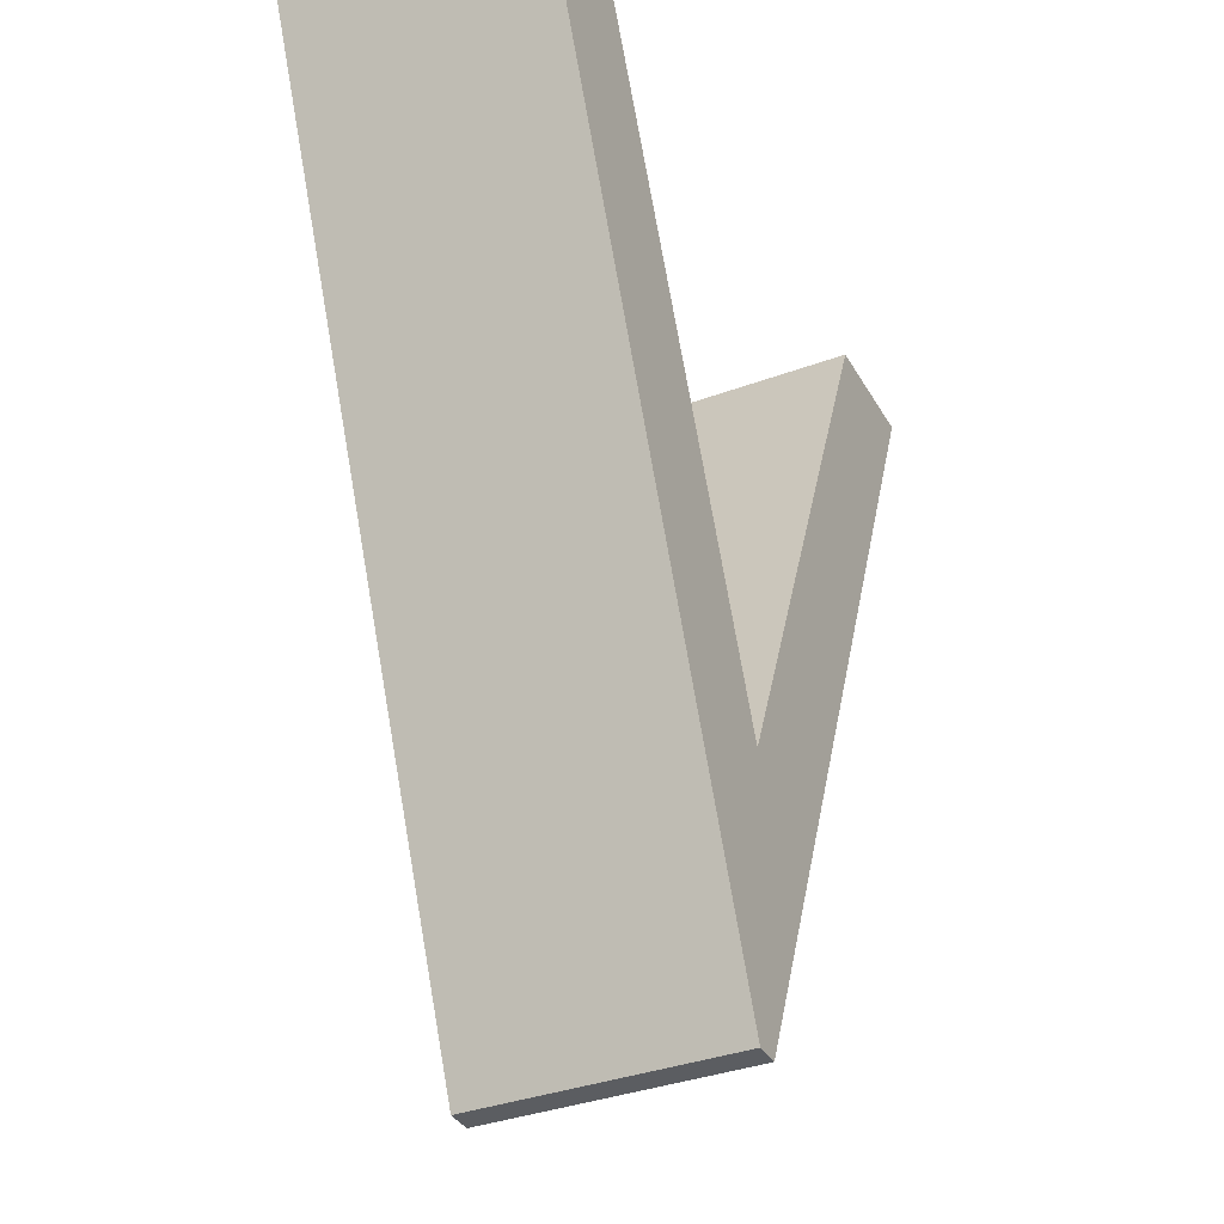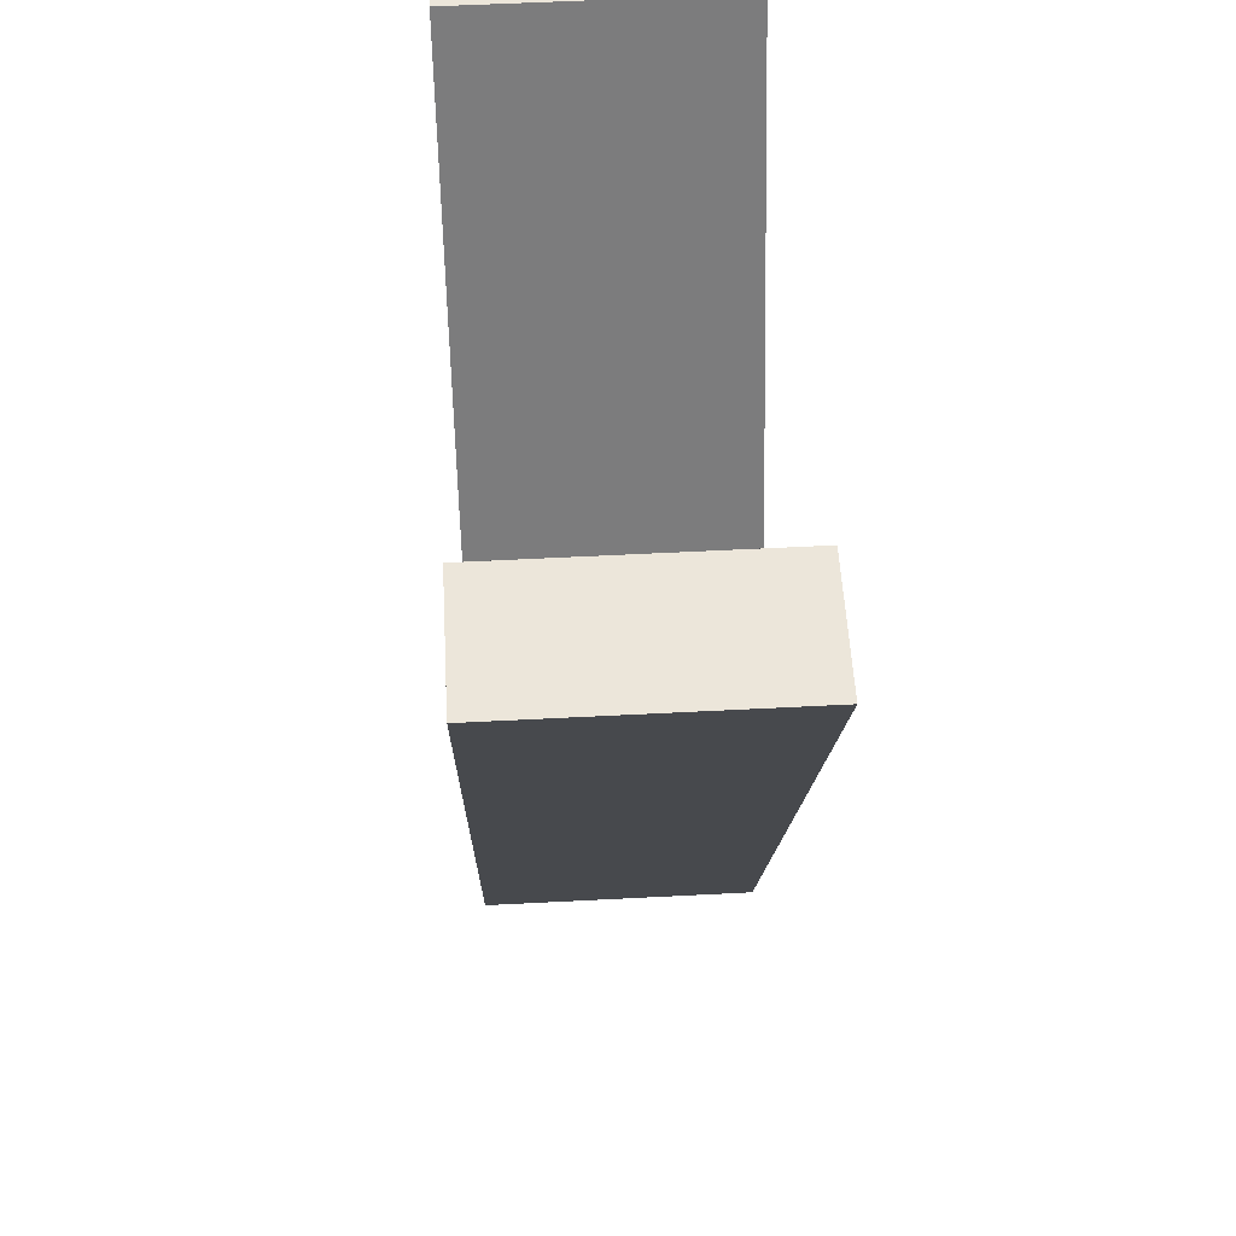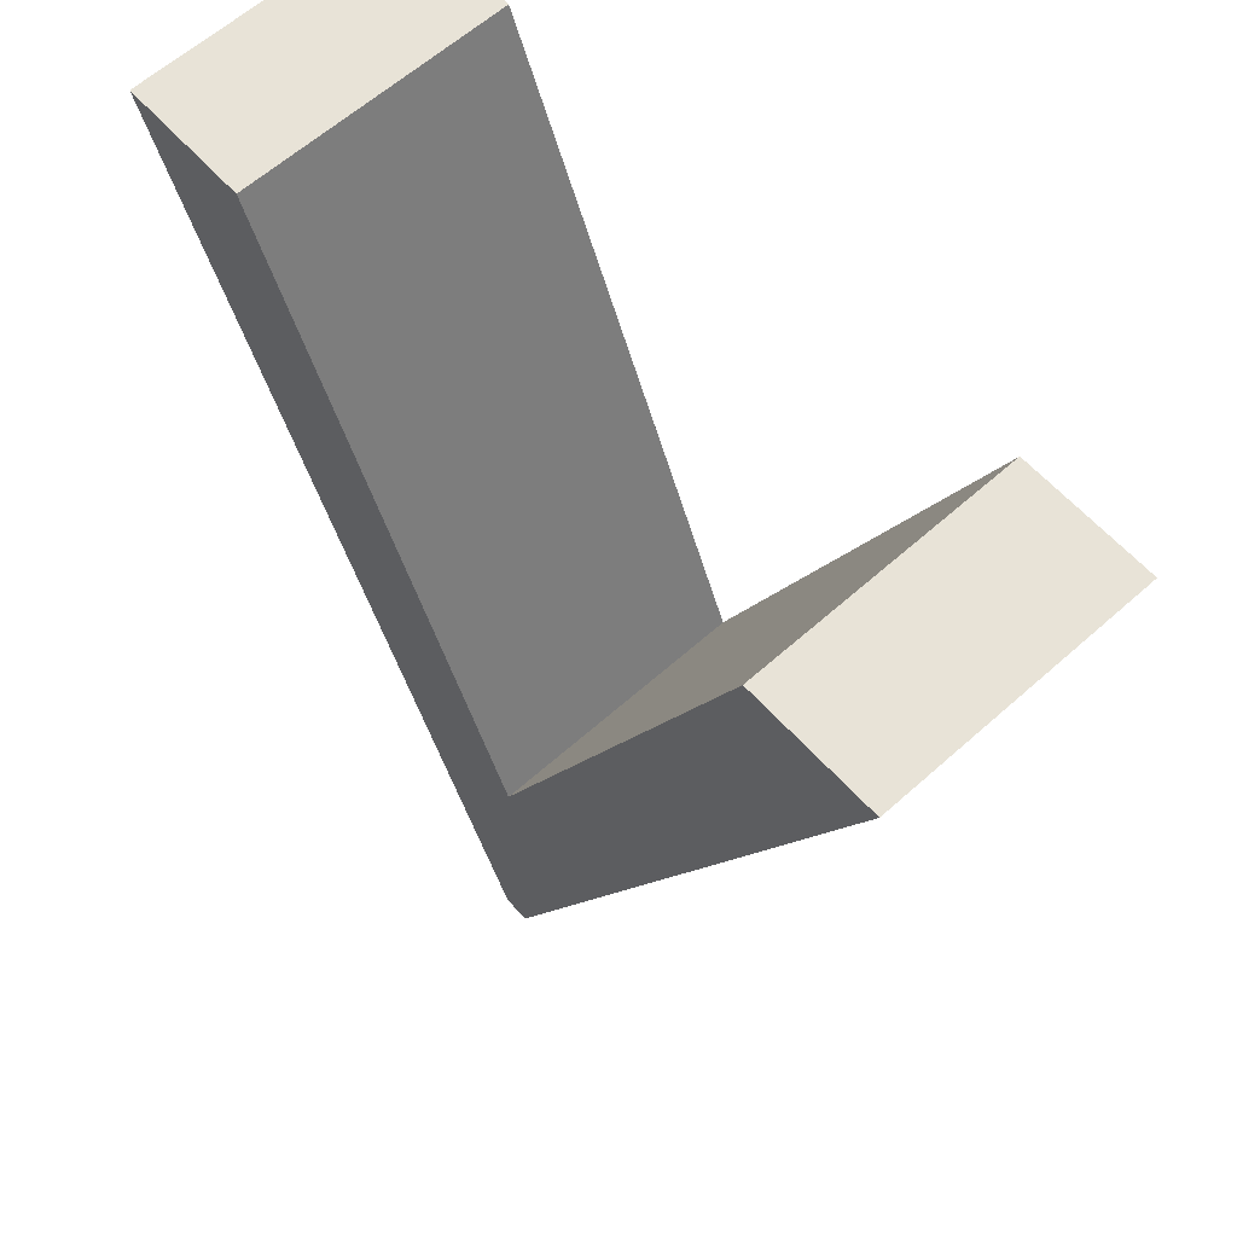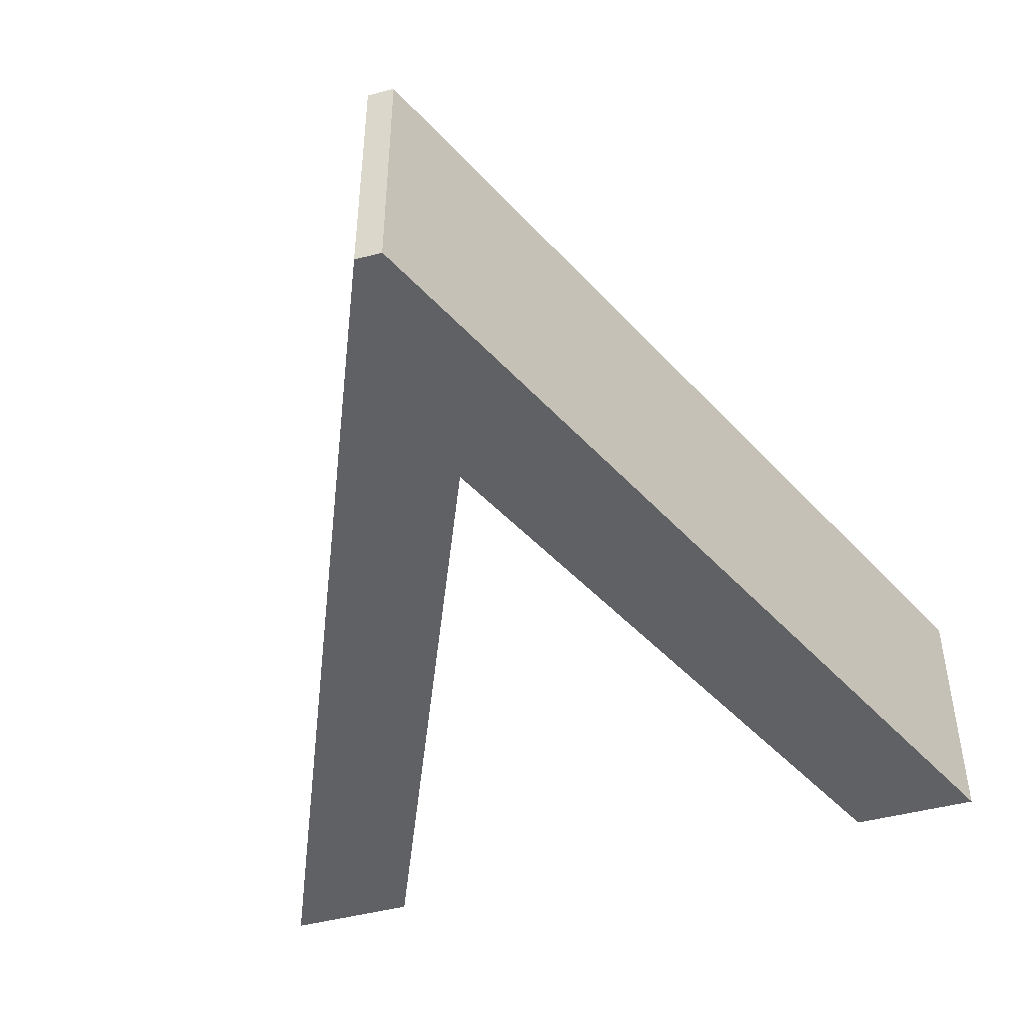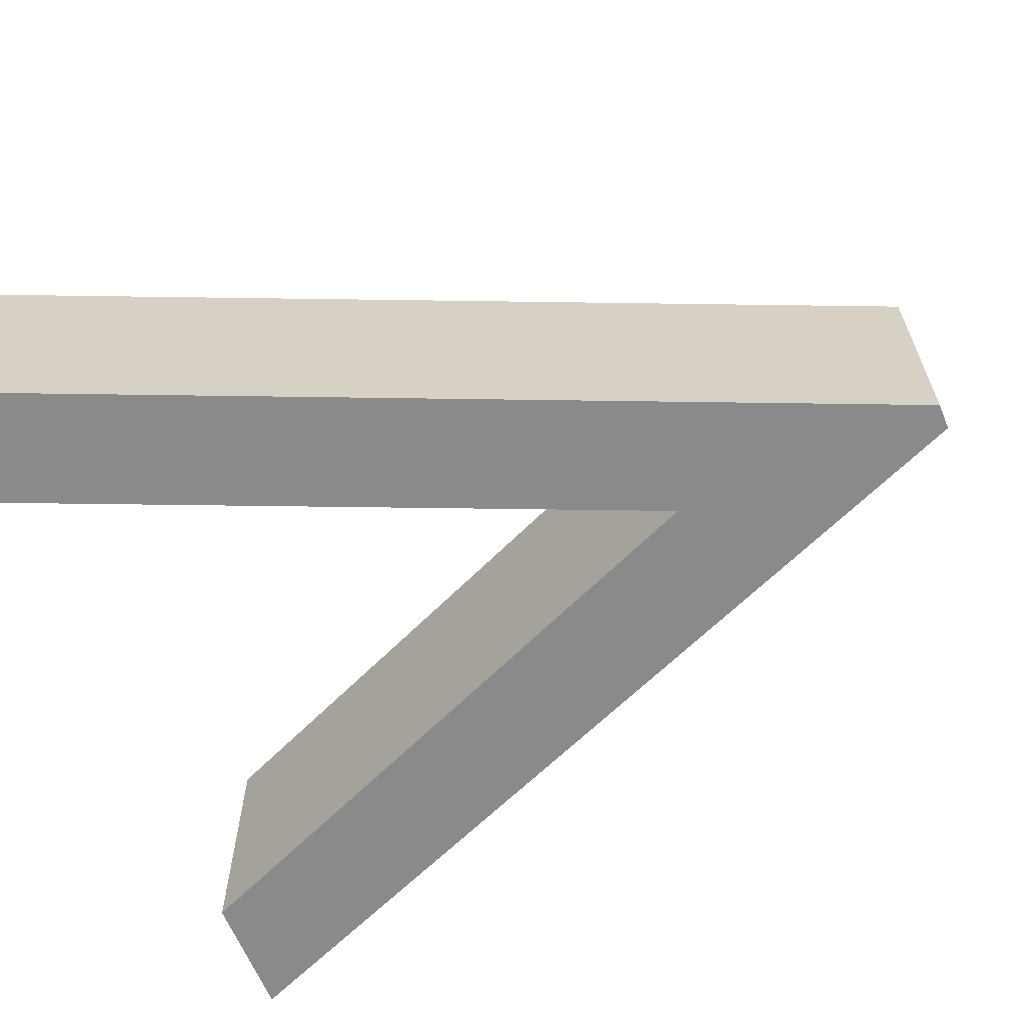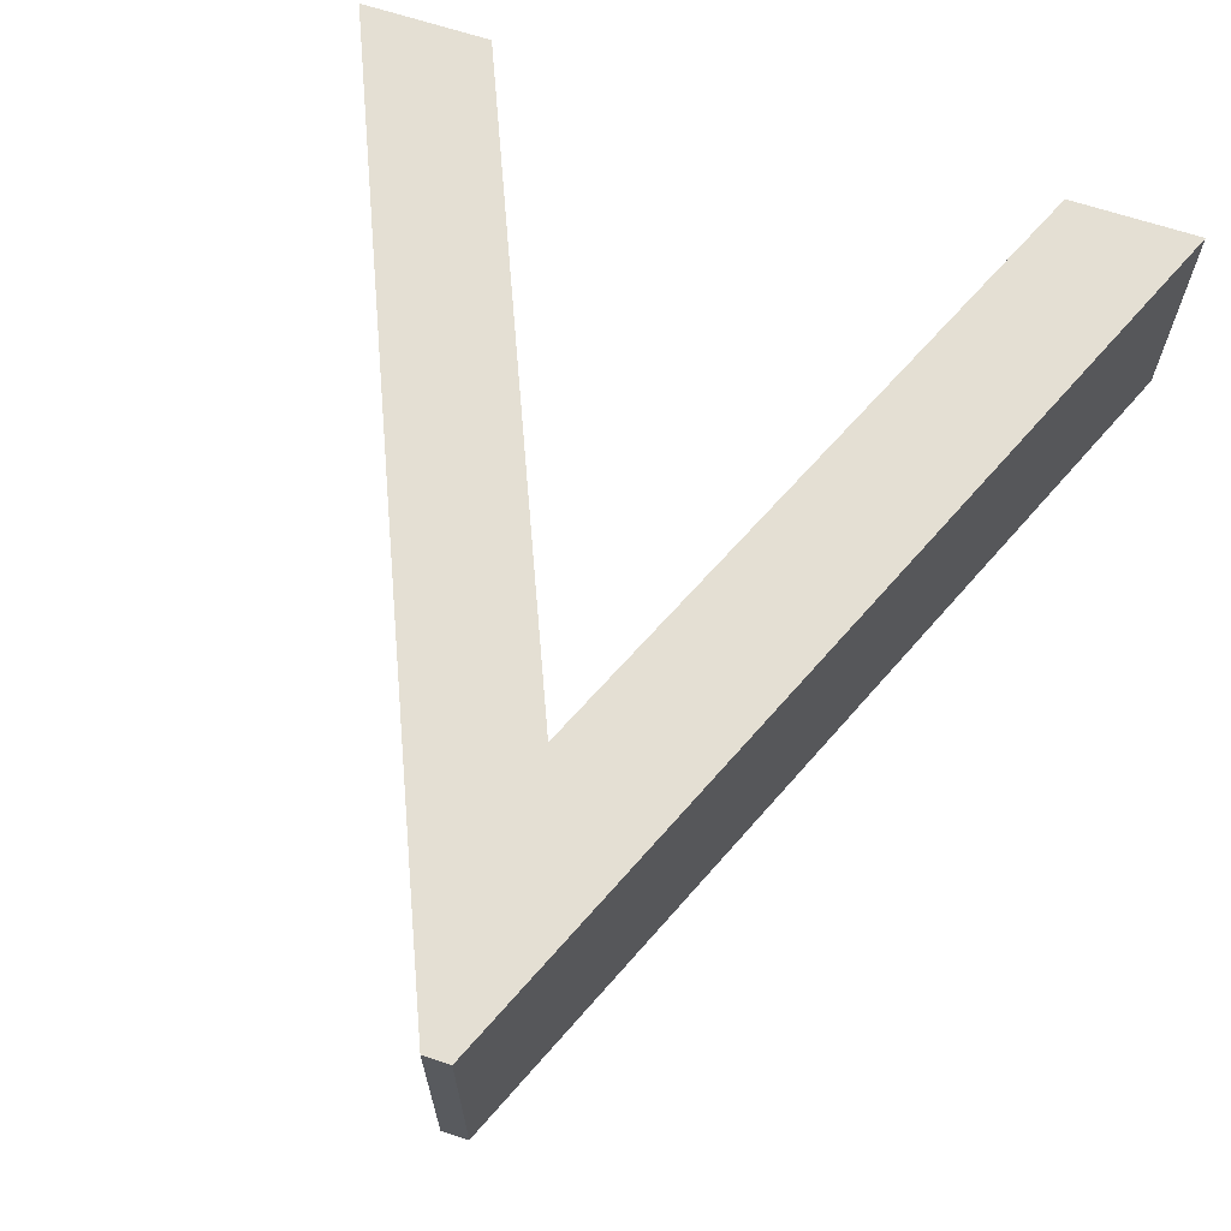
<metadata>
{"format":"obj","ext":"obj","renderer":"f3d","projection":"perspective","resolution":1024,"background":"white","views":[{"elev":-35.7,"azim":-63.9,"up":"+Z"},{"elev":54.6,"azim":-93.2,"up":"+Z"},{"elev":62.3,"azim":47.9,"up":"+Z"},{"elev":-46.7,"azim":-163.2,"up":"+Y"},{"elev":-63.6,"azim":112.4,"up":"+Y"},{"elev":66.6,"azim":-161.7,"up":"+Y"}]}
</metadata>
<code>
o Text.004
v -0.2653 0.1 -0.3325
v 0.02975 0.1 0.3555
v -0.06825 0.1 0.3555
v 0.02975 -0.1 0.3555
v -0.06825 -0.1 0.3555
v -0.2653 -0.1 -0.3325
v -0.2733 -0.1 -0.1235
v -0.2733 0.1 -0.1235
v -0.4773 -0.1 0.3555
v -0.4773 0.1 0.3555
v -0.5743 -0.1 0.3555
v -0.5743 0.1 0.3555
v -0.2853 -0.1 -0.3325
v -0.2853 0.1 -0.3325
f 1 3 2
f 1 8 3
f 8 12 10
f 8 14 12
f 1 14 8
f 6 4 5
f 6 5 7
f 7 9 11
f 7 11 13
f 6 7 13
f 2 6 1
f 3 4 2
f 8 5 3
f 10 7 8
f 12 9 10
f 14 11 12
f 1 13 14
f 2 4 6
f 3 5 4
f 8 7 5
f 10 9 7
f 12 11 9
f 14 13 11
f 1 6 13

</code>
